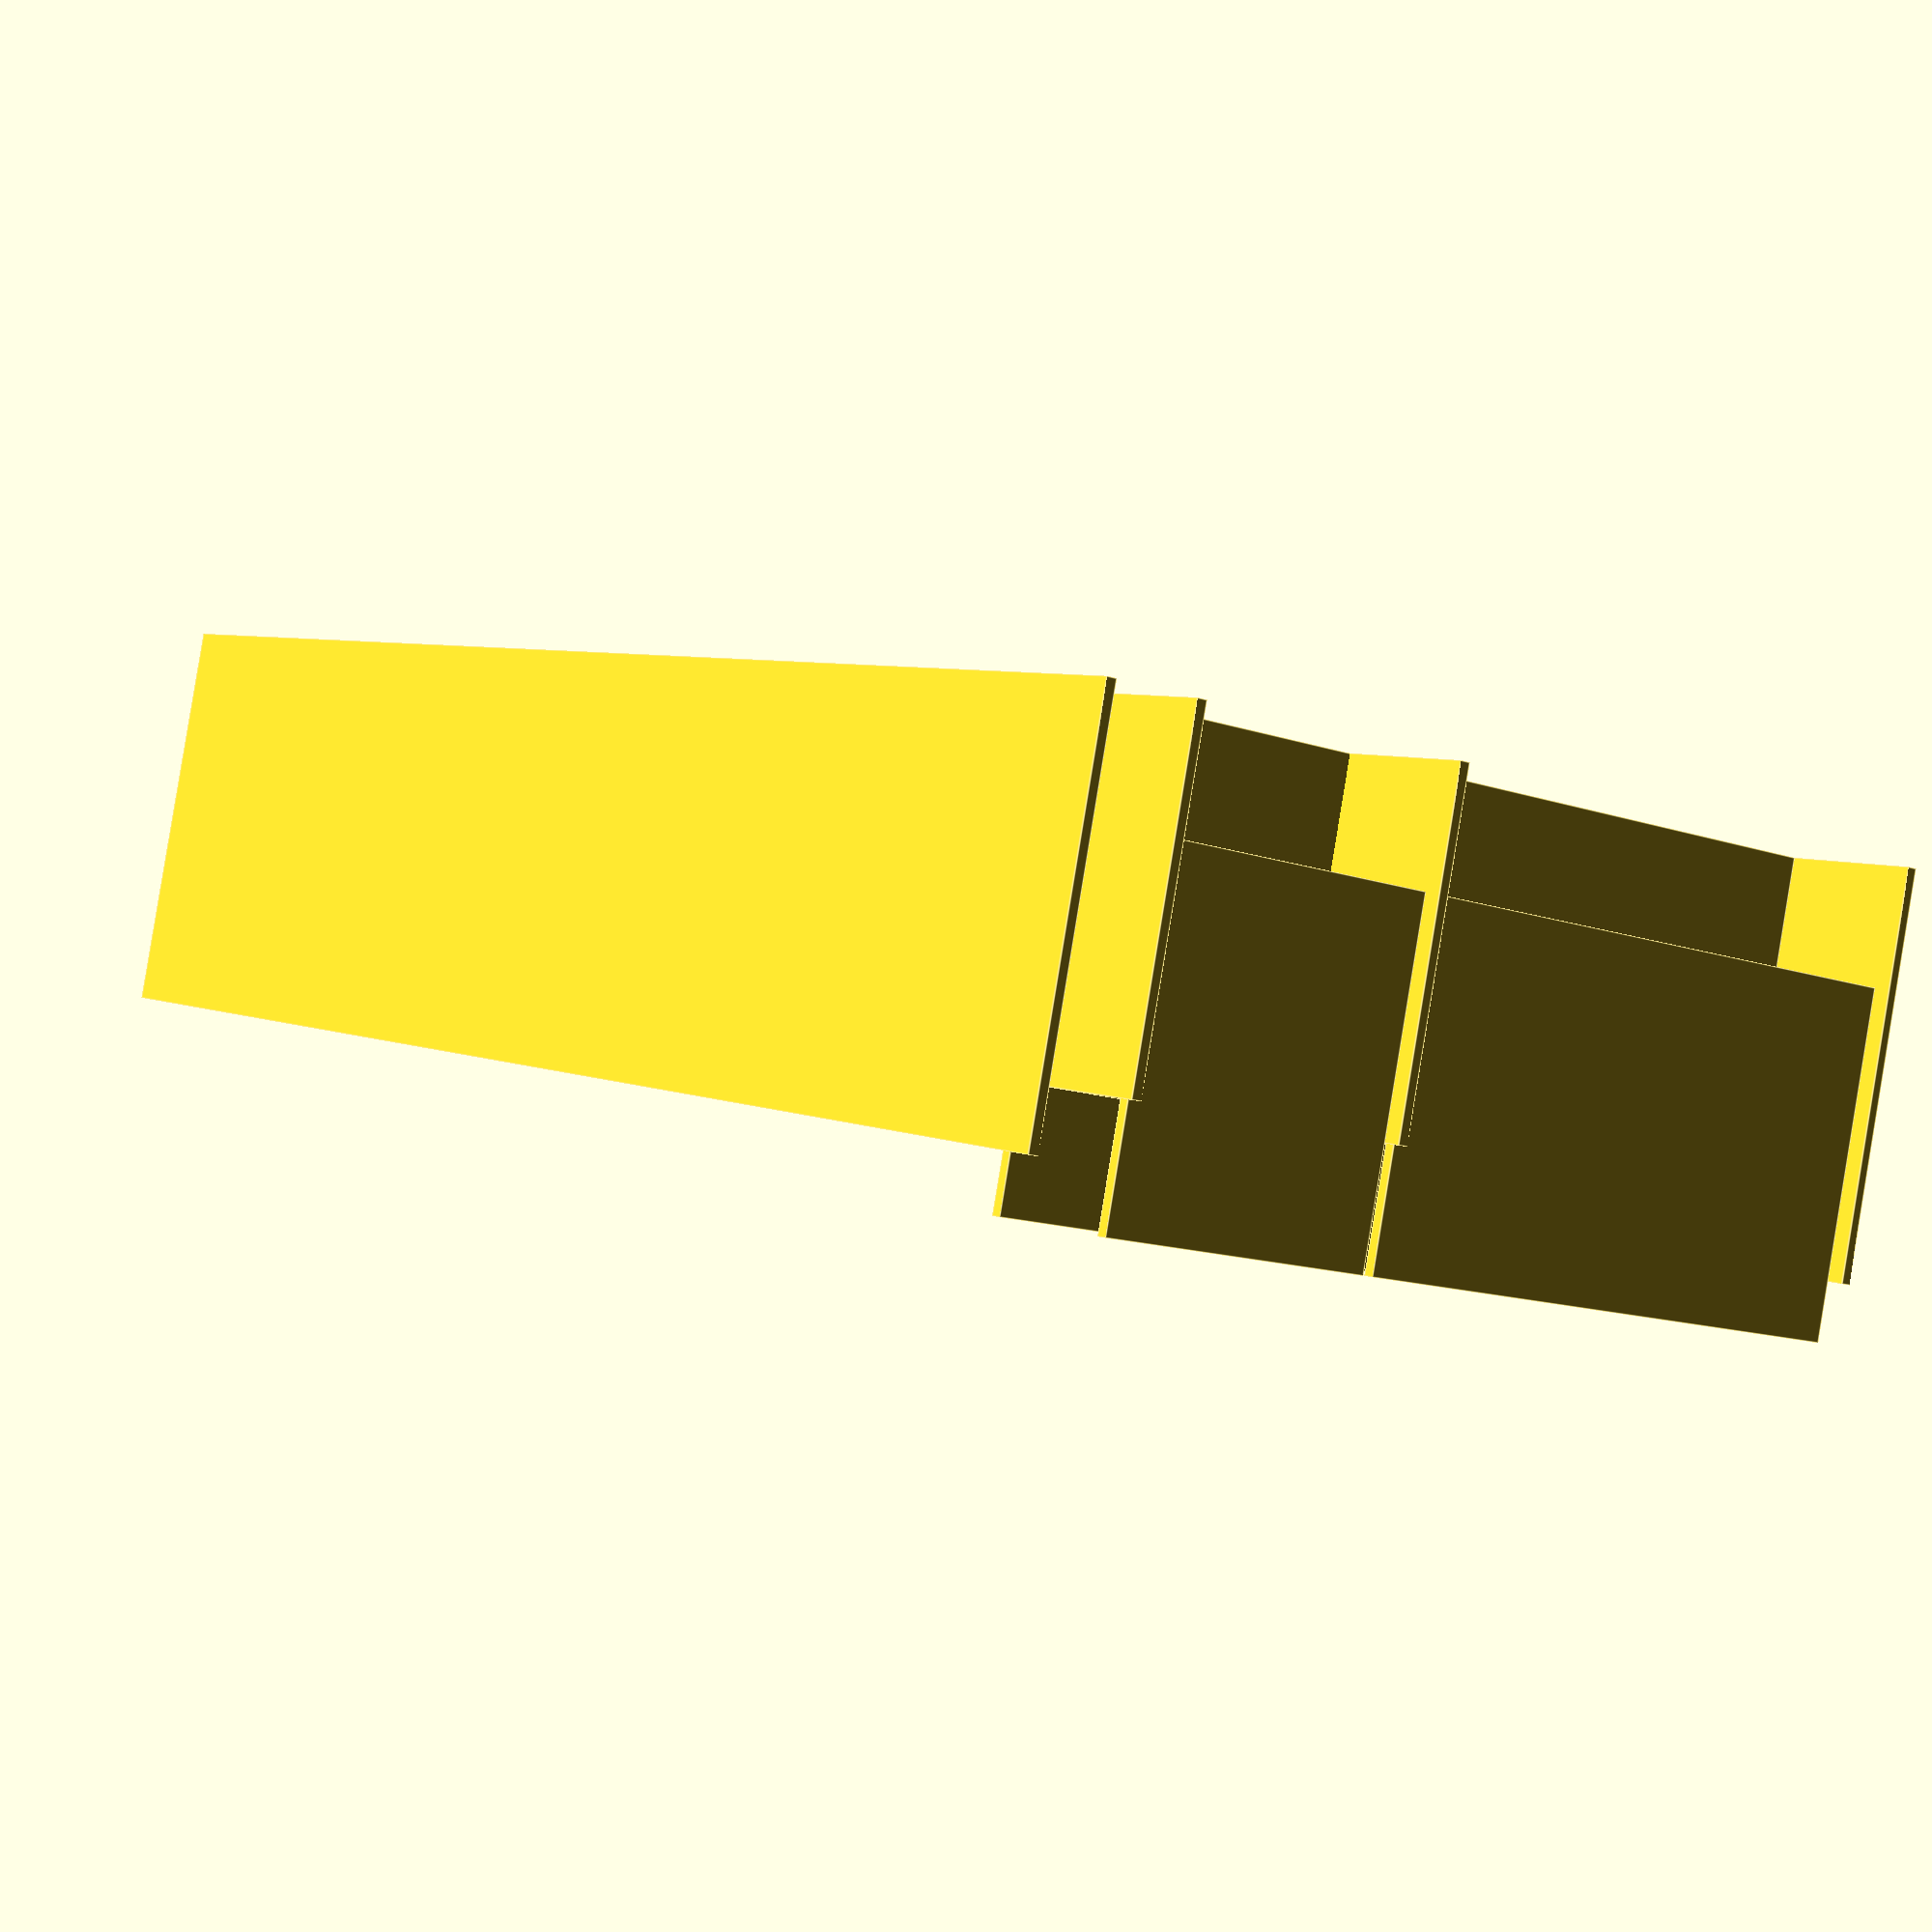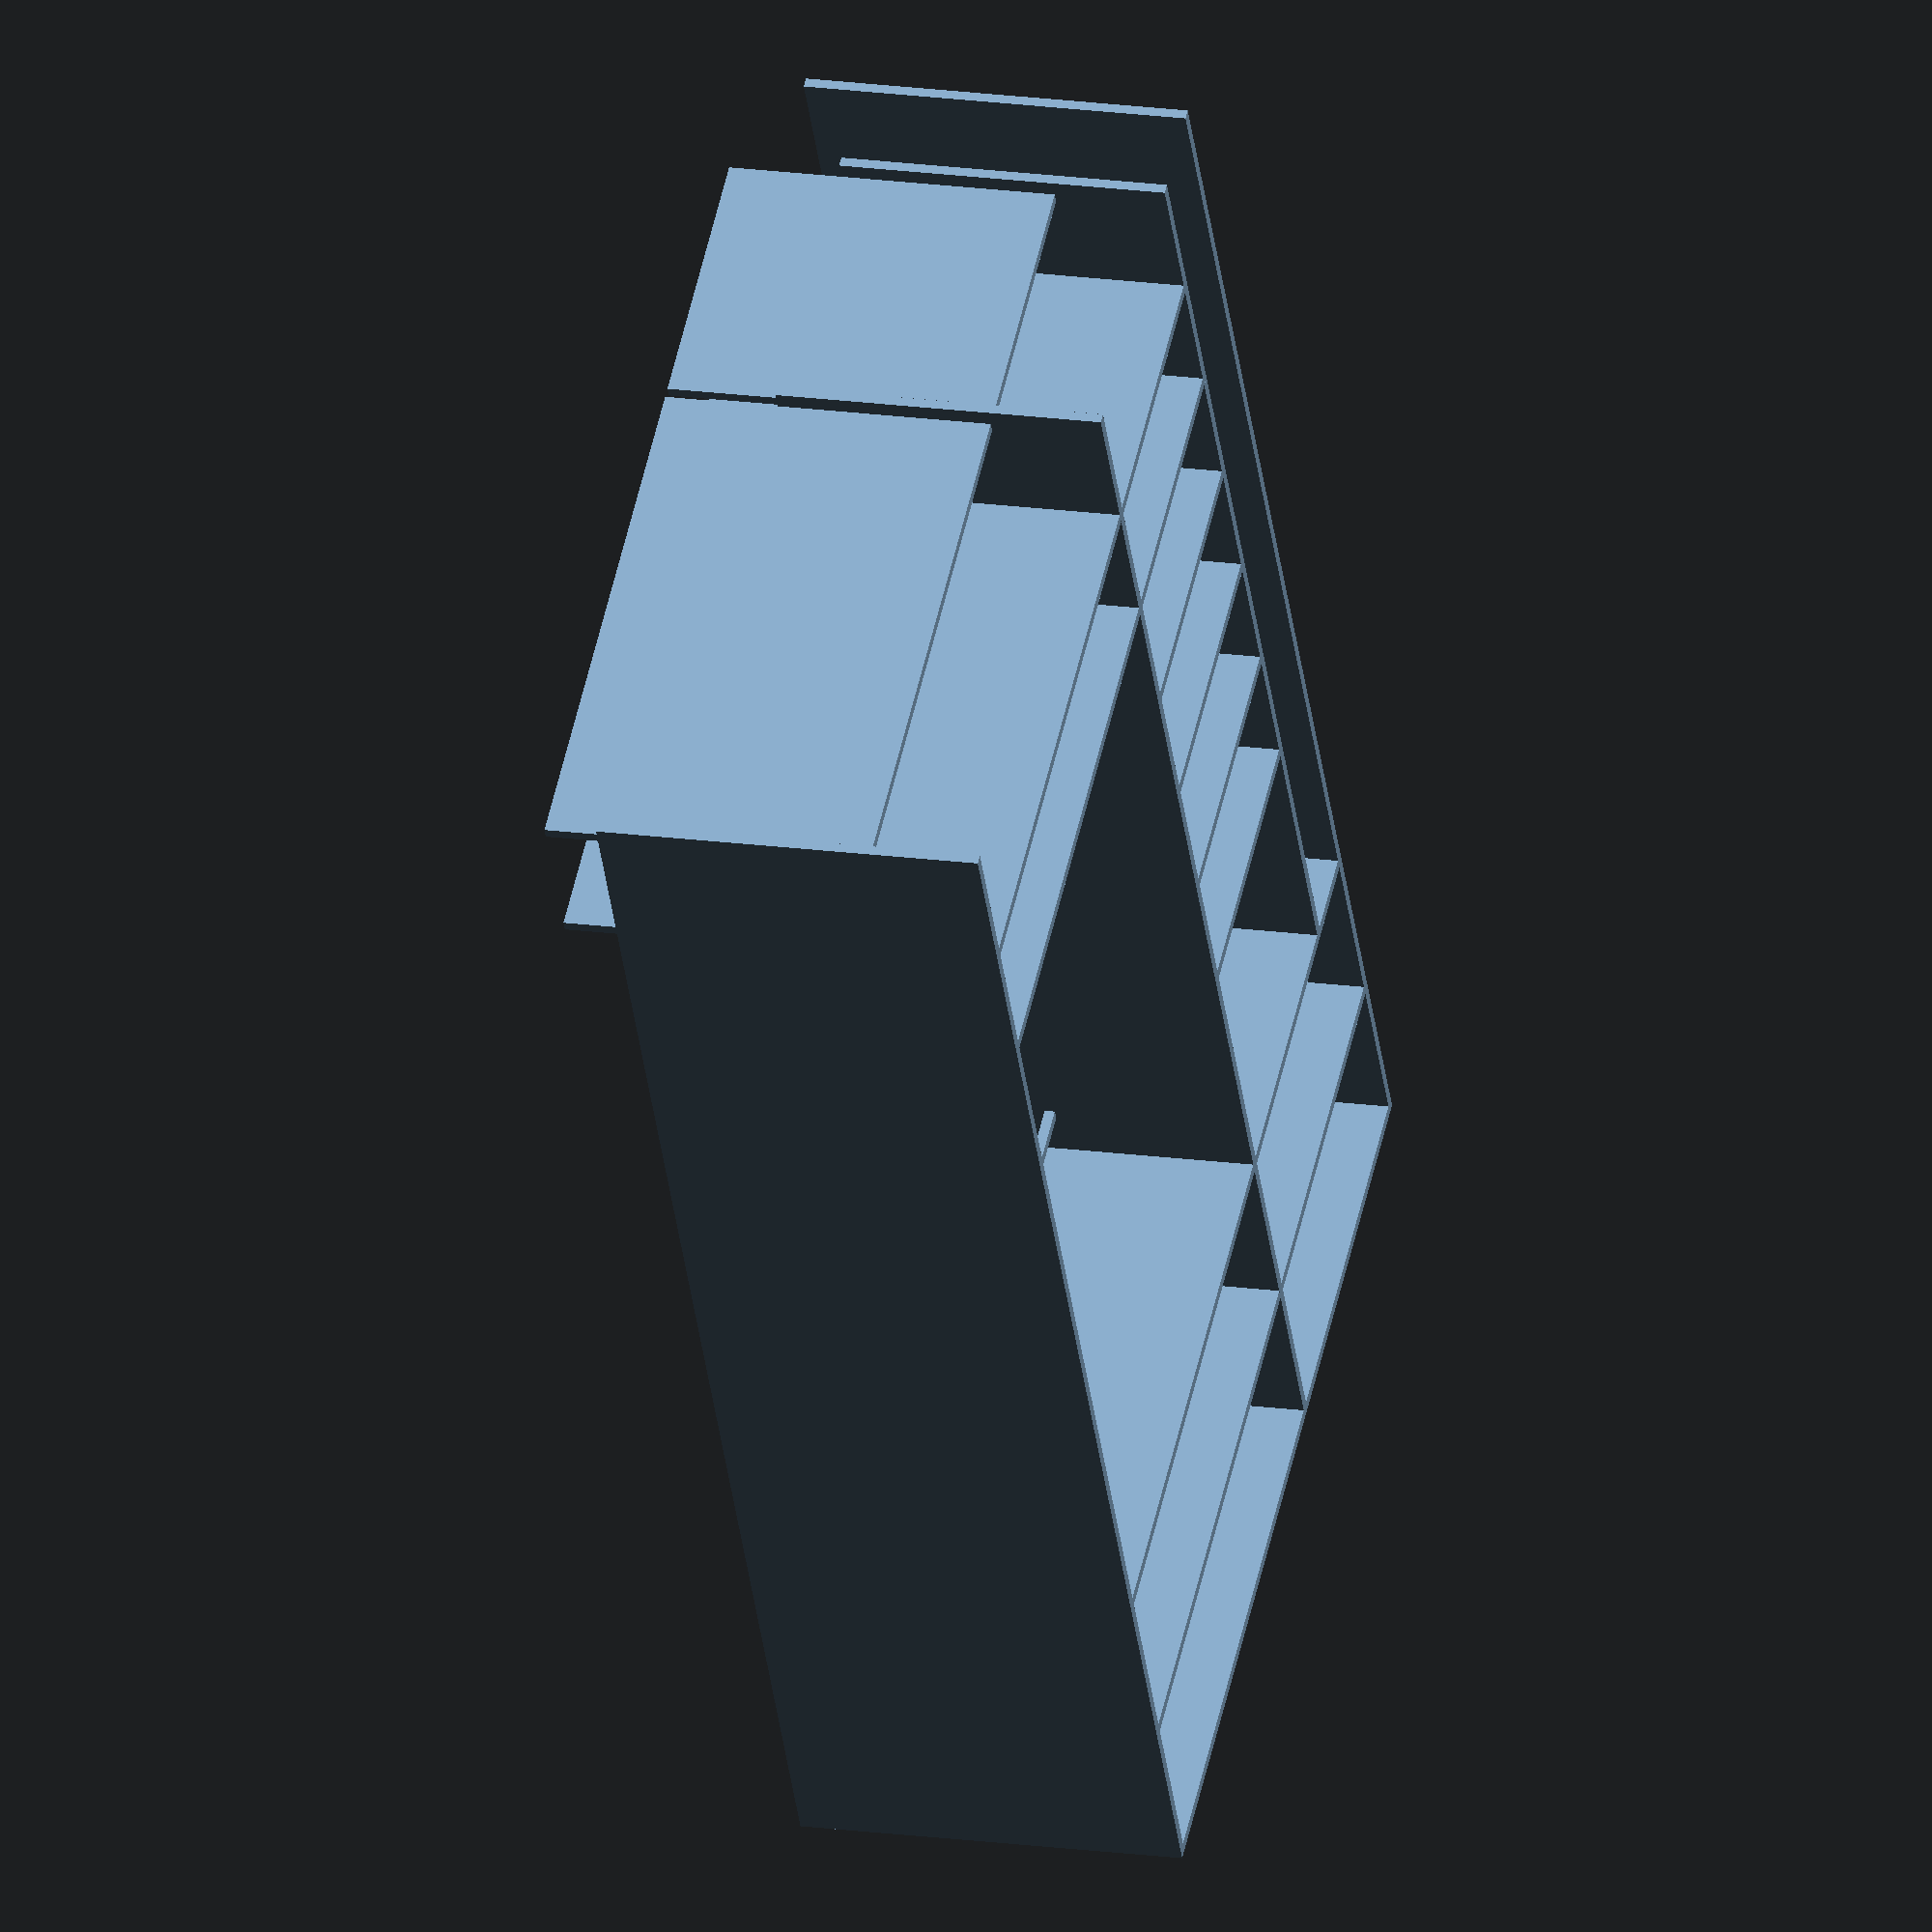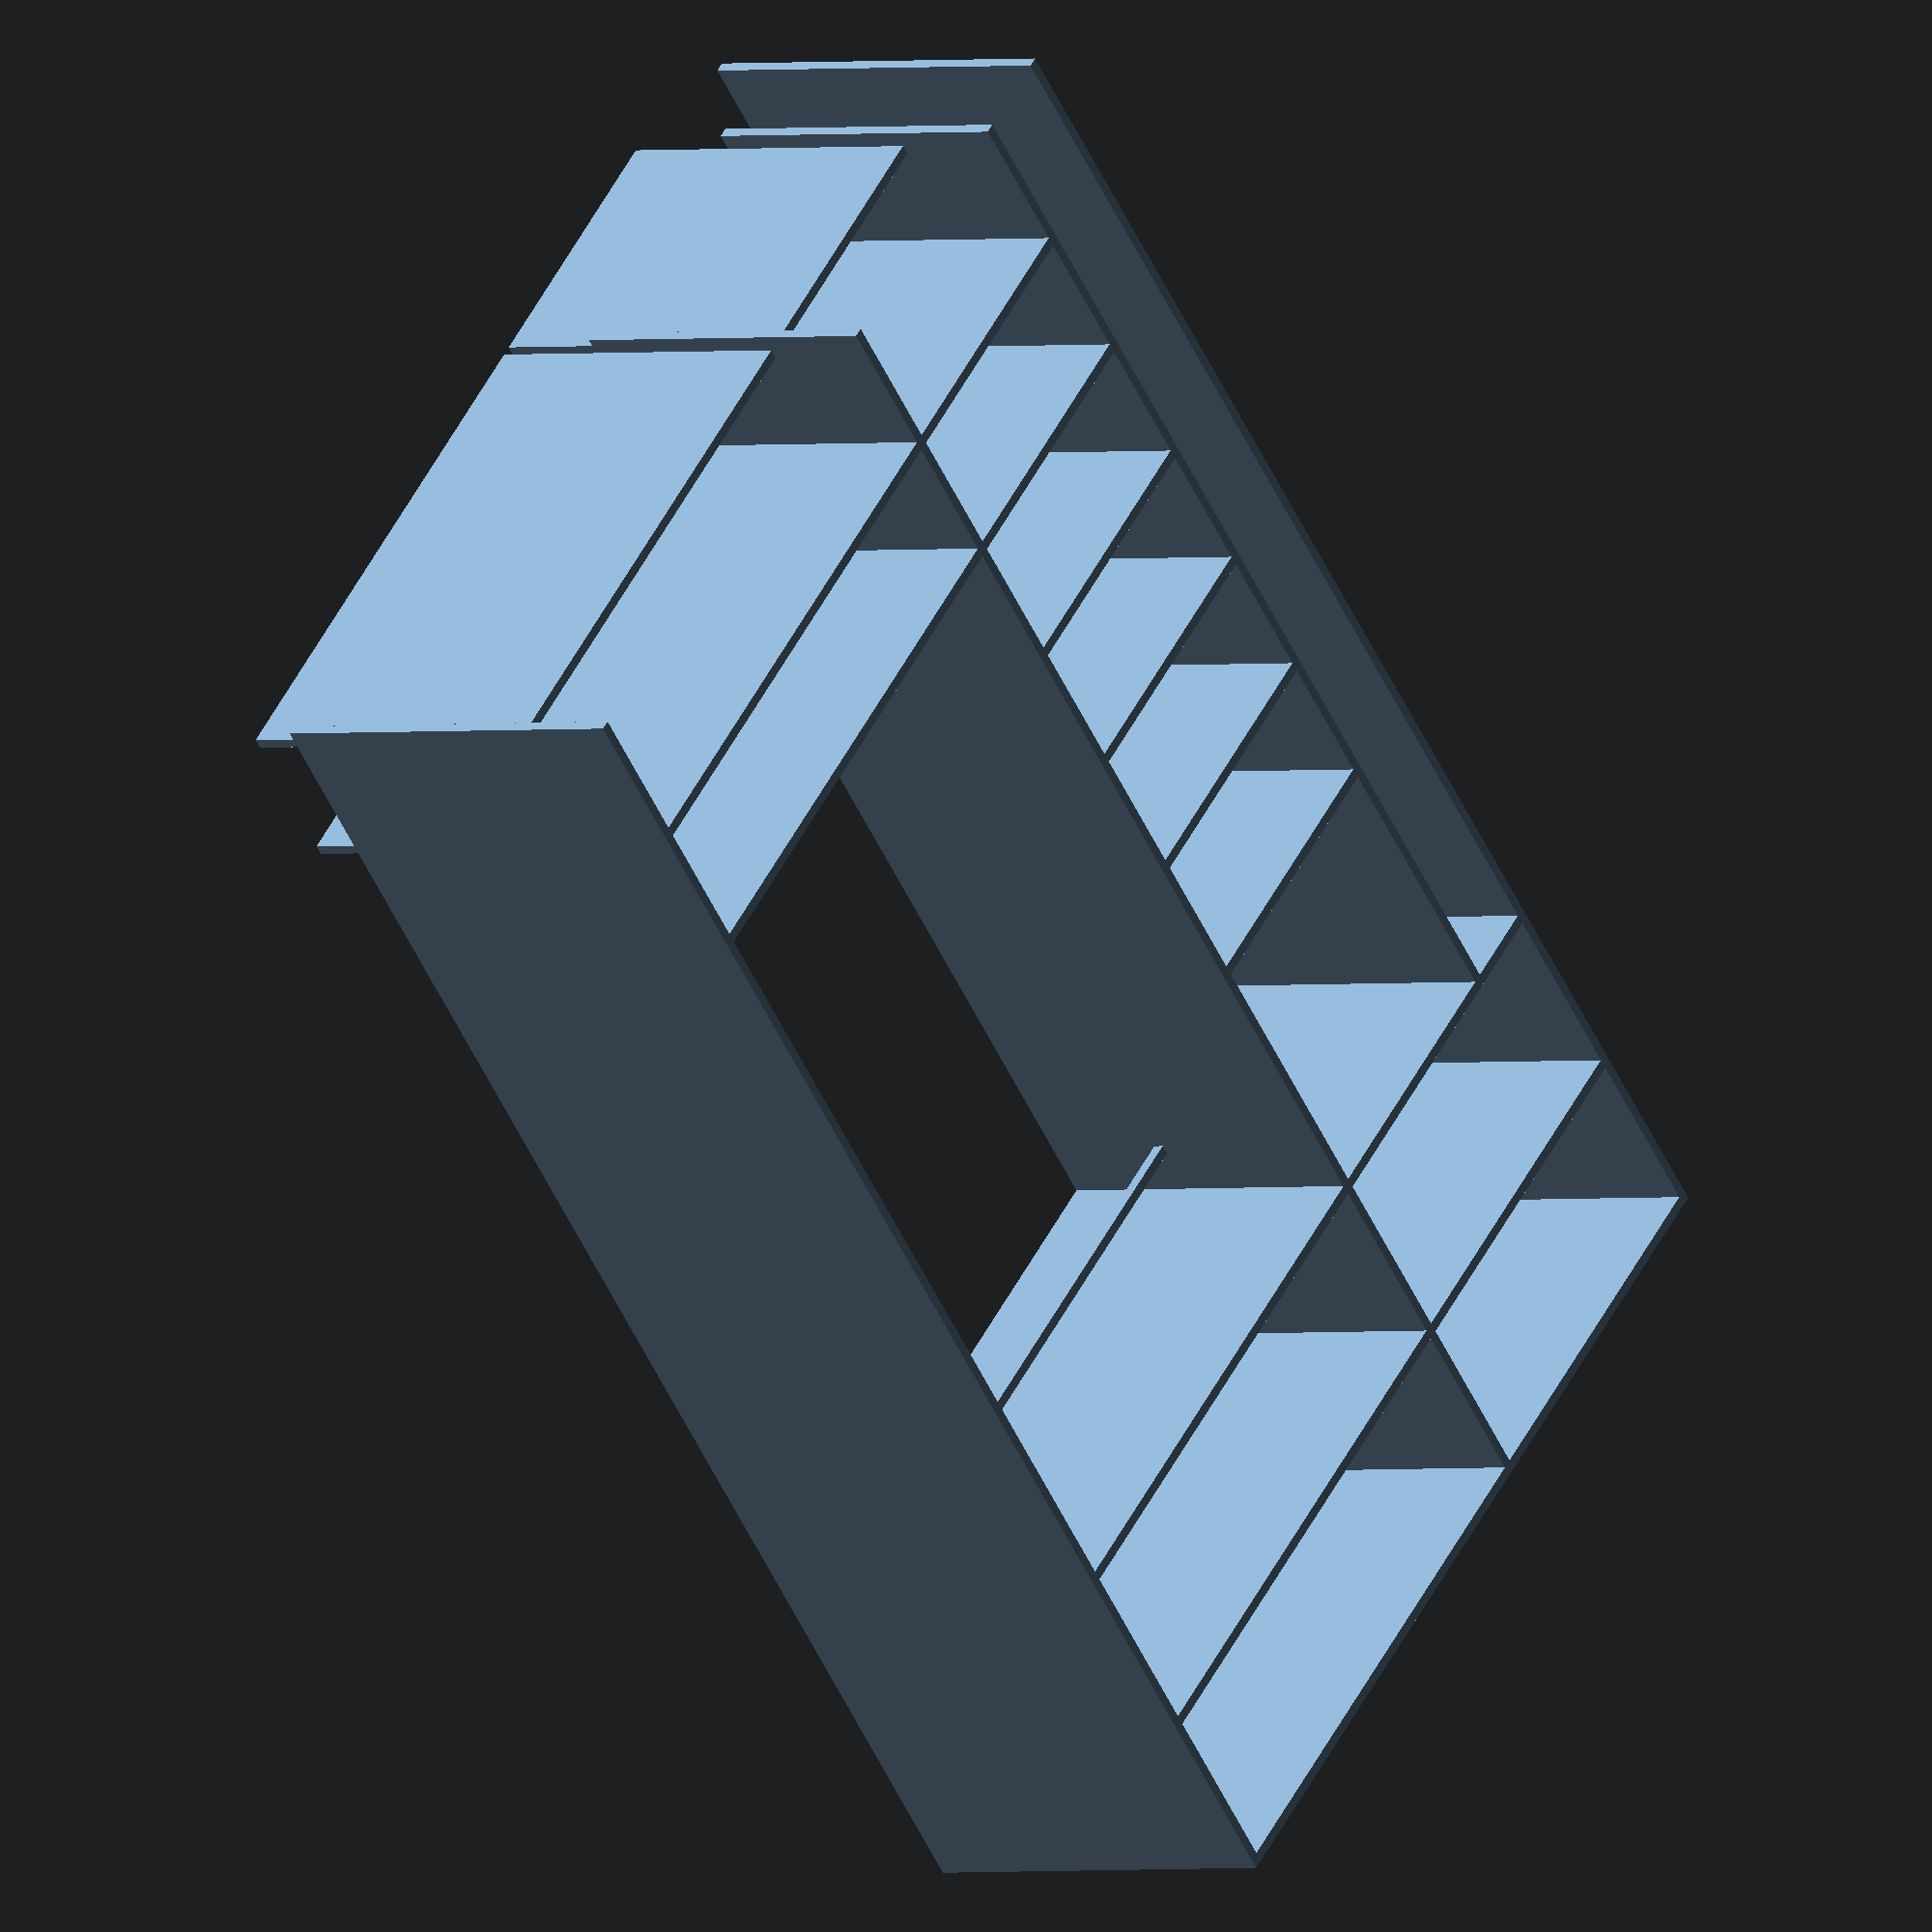
<openscad>
module hall_cabinet() {
    PLANK_THICKNESS = 0.18;
    CLOSET_HEIGHT = 26.8;
    CLOSED_DEPTH = 6.8;
    VENT_DEPTH = 8.;
    KITCHEN_WALL_LENGTH = 9.;
    CLOSET_WIDTH = VENT_DEPTH + KITCHEN_WALL_LENGTH;
    BROOM_COMPARTMENT_WIDTH = 1.5;
    DRAWERS_WIDTH = 5.;
    SLIDING_DOORS_DEPTH = 1.;
    MIDDLE_PLANK_DEPTH = CLOSED_DEPTH - SLIDING_DOORS_DEPTH;
    MIDDLE_VERTICAL_PLANK_HEIGHT = CLOSET_HEIGHT - PLANK_THICKNESS;
    MIDDLE_HORIZONTAL_PLANK_Y = 20.0;
    TOP_HORIZONTAL_DIVIDER_PLANK_Y = MIDDLE_HORIZONTAL_PLANK_Y + 0.5 * (CLOSET_HEIGHT - MIDDLE_HORIZONTAL_PLANK_Y);
    HANGER_ROD_Y = 19.0;
    SHOES_DRAWER_TOP_Y = 5.0;
    SHOES_DRAWER_MIDDLE_Y = 2.5;
    HANGER_SPACE_W = CLOSET_WIDTH - 3. * PLANK_THICKNESS - BROOM_COMPARTMENT_WIDTH - DRAWERS_WIDTH;
    BROOM_X = CLOSET_WIDTH - 2. * PLANK_THICKNESS - BROOM_COMPARTMENT_WIDTH;
    MAX_DRAWER_Y = 11.;
    // top plank
    translate([PLANK_THICKNESS, MIDDLE_VERTICAL_PLANK_HEIGHT, 0.]) {
        cube([CLOSET_WIDTH - 2. * PLANK_THICKNESS, PLANK_THICKNESS, CLOSED_DEPTH]);
    }
    // over the rod plank
    translate([PLANK_THICKNESS, MIDDLE_HORIZONTAL_PLANK_Y, 0.]) {
        cube([CLOSET_WIDTH - 2. * PLANK_THICKNESS, PLANK_THICKNESS, MIDDLE_PLANK_DEPTH]);
    }
    // top storech horizontal plank
    translate([PLANK_THICKNESS, TOP_HORIZONTAL_DIVIDER_PLANK_Y, 0.]) {
        cube([CLOSET_WIDTH - 2. * PLANK_THICKNESS, PLANK_THICKNESS, MIDDLE_PLANK_DEPTH]);
    }
    // the rod
    translate([PLANK_THICKNESS, HANGER_ROD_Y, 0.5 * CLOSED_DEPTH]) {
        cube([HANGER_SPACE_W, PLANK_THICKNESS, PLANK_THICKNESS]);
    }
    // over the boot draweds under the couat space
    translate([PLANK_THICKNESS, SHOES_DRAWER_TOP_Y, 0.]) {
        cube([BROOM_X, PLANK_THICKNESS, MIDDLE_PLANK_DEPTH]);
    }
    // split the boots with horizontal plank
    translate([PLANK_THICKNESS, SHOES_DRAWER_MIDDLE_Y, 0.]) {
        cube([BROOM_X, PLANK_THICKNESS, MIDDLE_PLANK_DEPTH]);
    }
    // szuflady
    translate([PLANK_THICKNESS, 0.3, 2.0]) {
        cube([HANGER_SPACE_W - PLANK_THICKNESS, PLANK_THICKNESS, MIDDLE_PLANK_DEPTH]);
    }
    // szuflady
    translate([HANGER_SPACE_W + PLANK_THICKNESS, 0.3, 2.0]) {
        cube([BROOM_X - HANGER_SPACE_W - PLANK_THICKNESS, PLANK_THICKNESS, MIDDLE_PLANK_DEPTH]);
    }
    // szuflady
    translate([PLANK_THICKNESS, SHOES_DRAWER_MIDDLE_Y + 0.3, 2.0]) {
        cube([HANGER_SPACE_W - PLANK_THICKNESS, PLANK_THICKNESS, MIDDLE_PLANK_DEPTH]);
    }
    // szuflady
    translate([HANGER_SPACE_W + PLANK_THICKNESS, SHOES_DRAWER_MIDDLE_Y + 0.3, 2.0]) {
        cube([BROOM_X - HANGER_SPACE_W - PLANK_THICKNESS, PLANK_THICKNESS, MIDDLE_PLANK_DEPTH]);
    }
    // pułki
    for (i = [3 : 6]) {
        translate([HANGER_SPACE_W + PLANK_THICKNESS, i * SHOES_DRAWER_MIDDLE_Y, 0]) {
            cube([BROOM_X - HANGER_SPACE_W - PLANK_THICKNESS, PLANK_THICKNESS, MIDDLE_PLANK_DEPTH]);
        }
    }
    // left side plank
    translate([0., 0., 0.]) {
        cube([PLANK_THICKNESS, CLOSET_HEIGHT, CLOSED_DEPTH]);
    }
    // right side plank
    translate([CLOSET_WIDTH - PLANK_THICKNESS, 0., 0.]) {
        cube([PLANK_THICKNESS, CLOSET_HEIGHT, CLOSED_DEPTH]);
    }
    // broom compartment and drawers divider
    translate([BROOM_X, 0., 0.]) {
        cube([PLANK_THICKNESS, MIDDLE_HORIZONTAL_PLANK_Y, MIDDLE_PLANK_DEPTH]);
    }
    // drawers and hanging space divider
    translate([HANGER_SPACE_W, 0., 0.]) {
        cube([PLANK_THICKNESS, MIDDLE_VERTICAL_PLANK_HEIGHT, MIDDLE_PLANK_DEPTH]);
    }
}
hall_cabinet();

</openscad>
<views>
elev=91.6 azim=37.3 roll=170.6 proj=p view=edges
elev=341.1 azim=211.7 roll=104.5 proj=o view=wireframe
elev=1.2 azim=223.8 roll=127.4 proj=o view=wireframe
</views>
